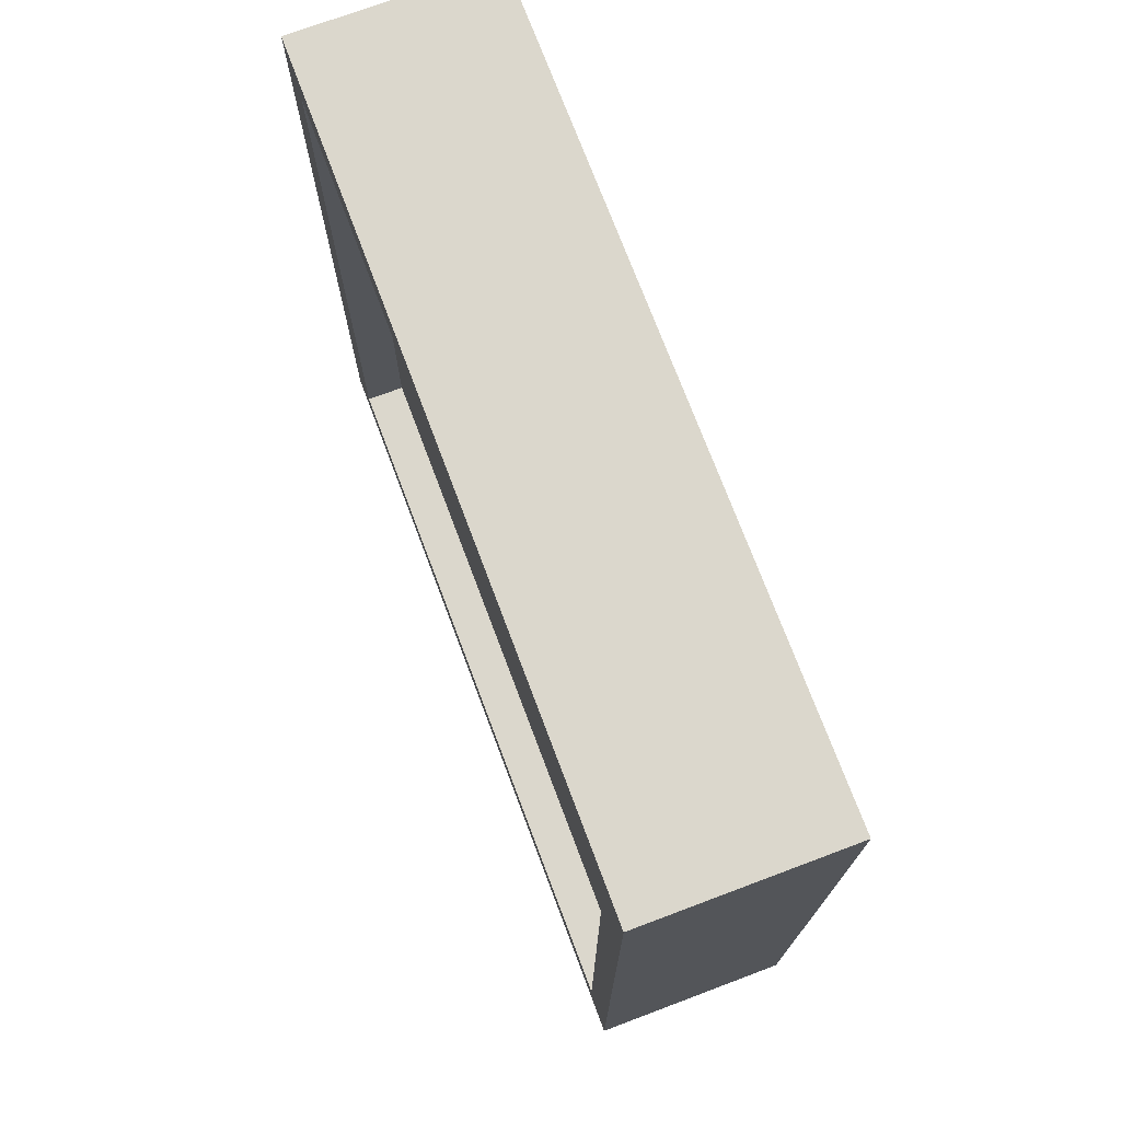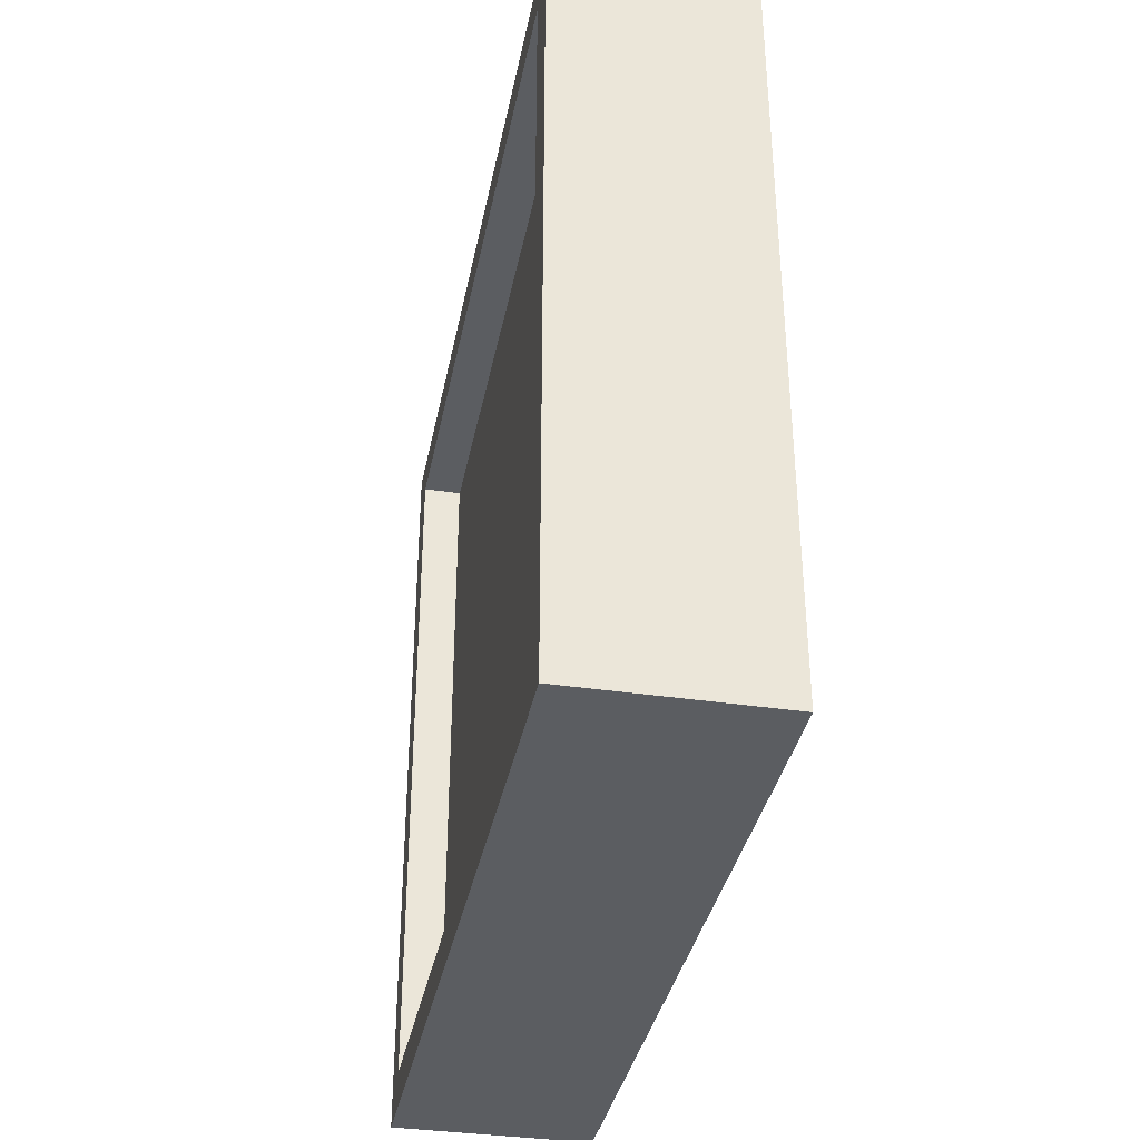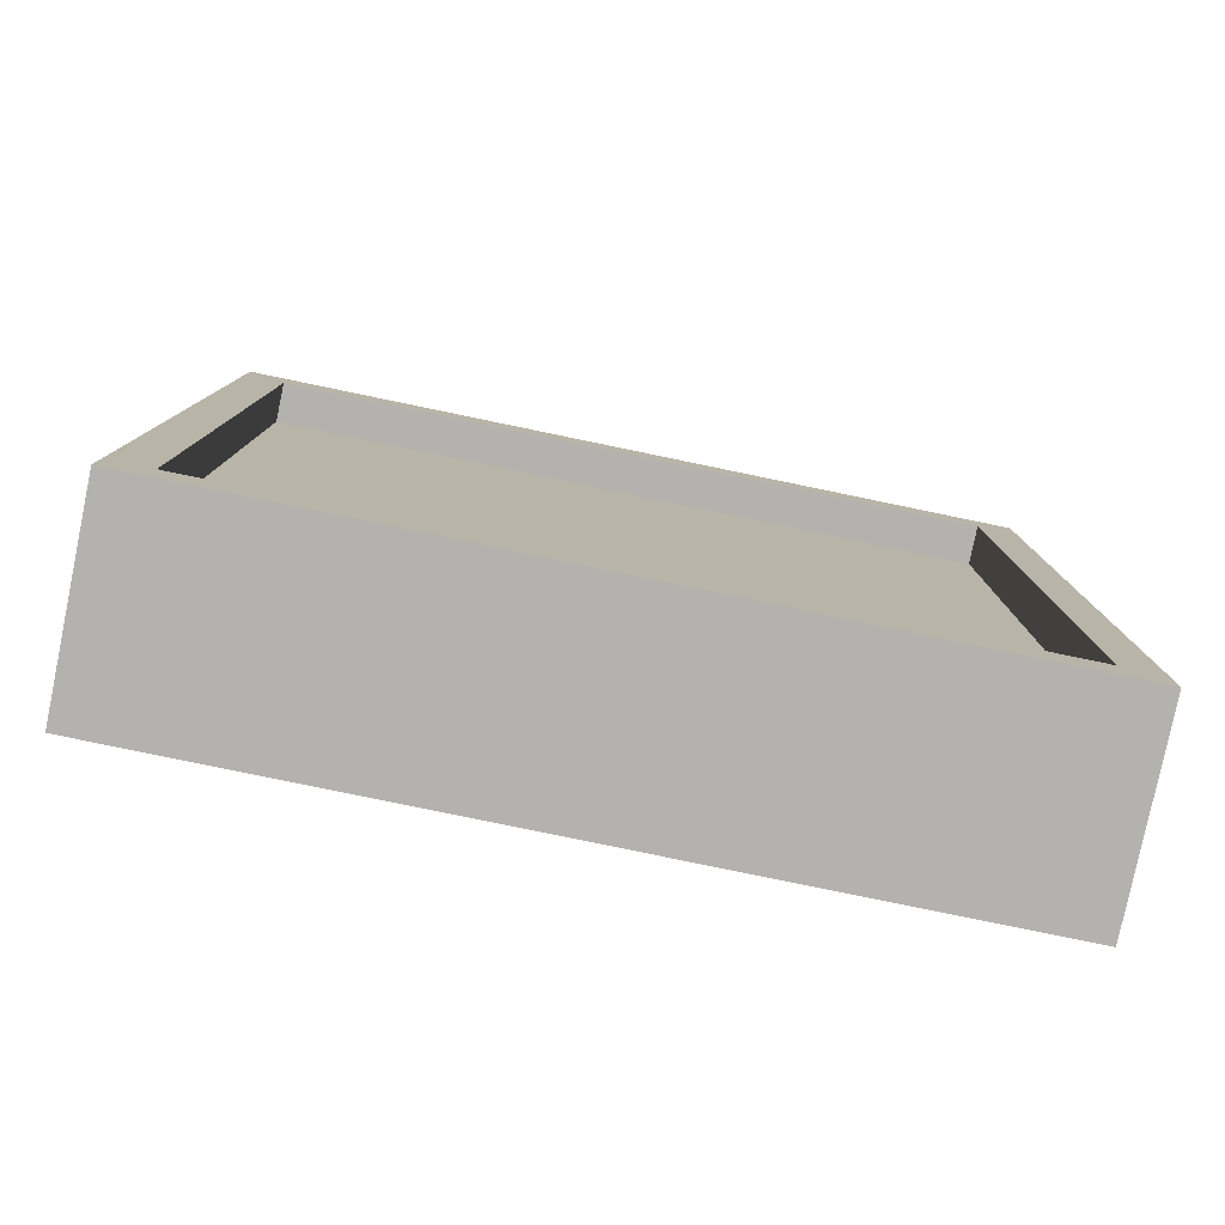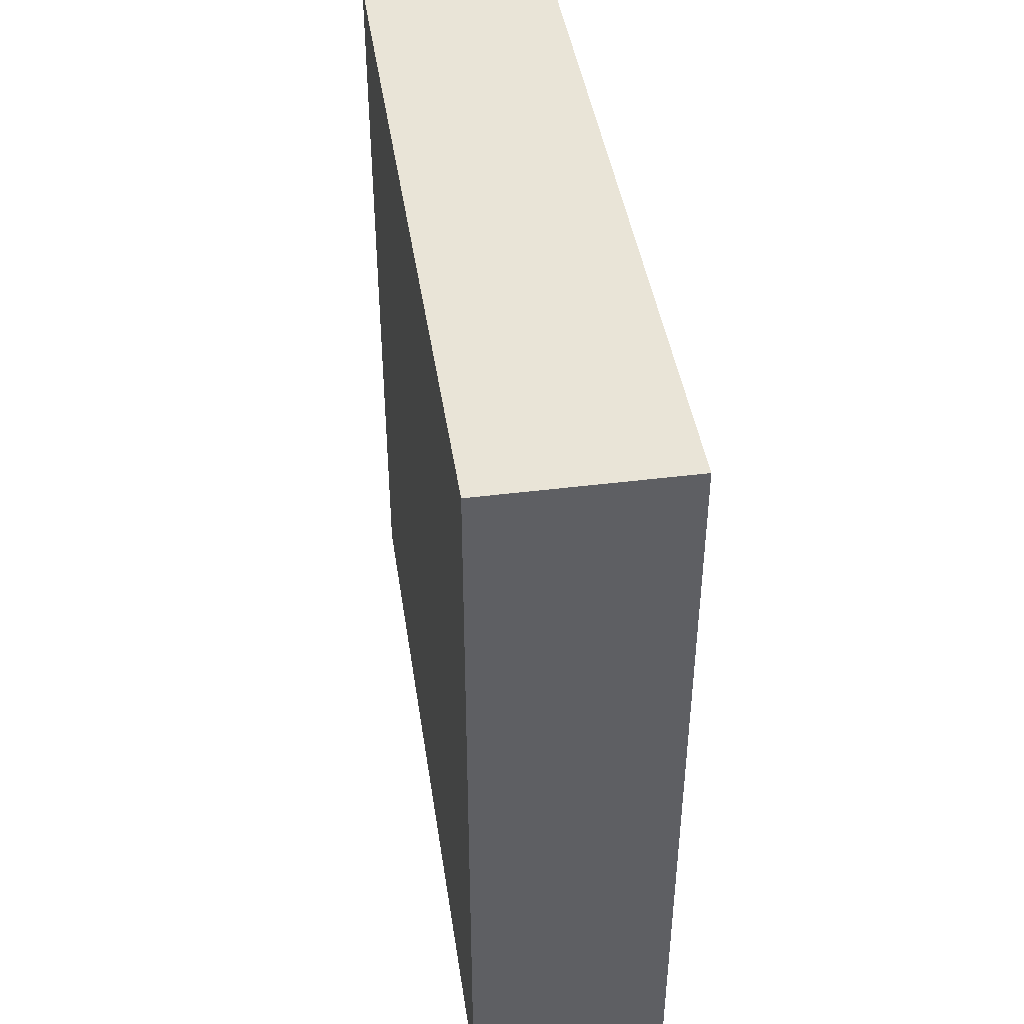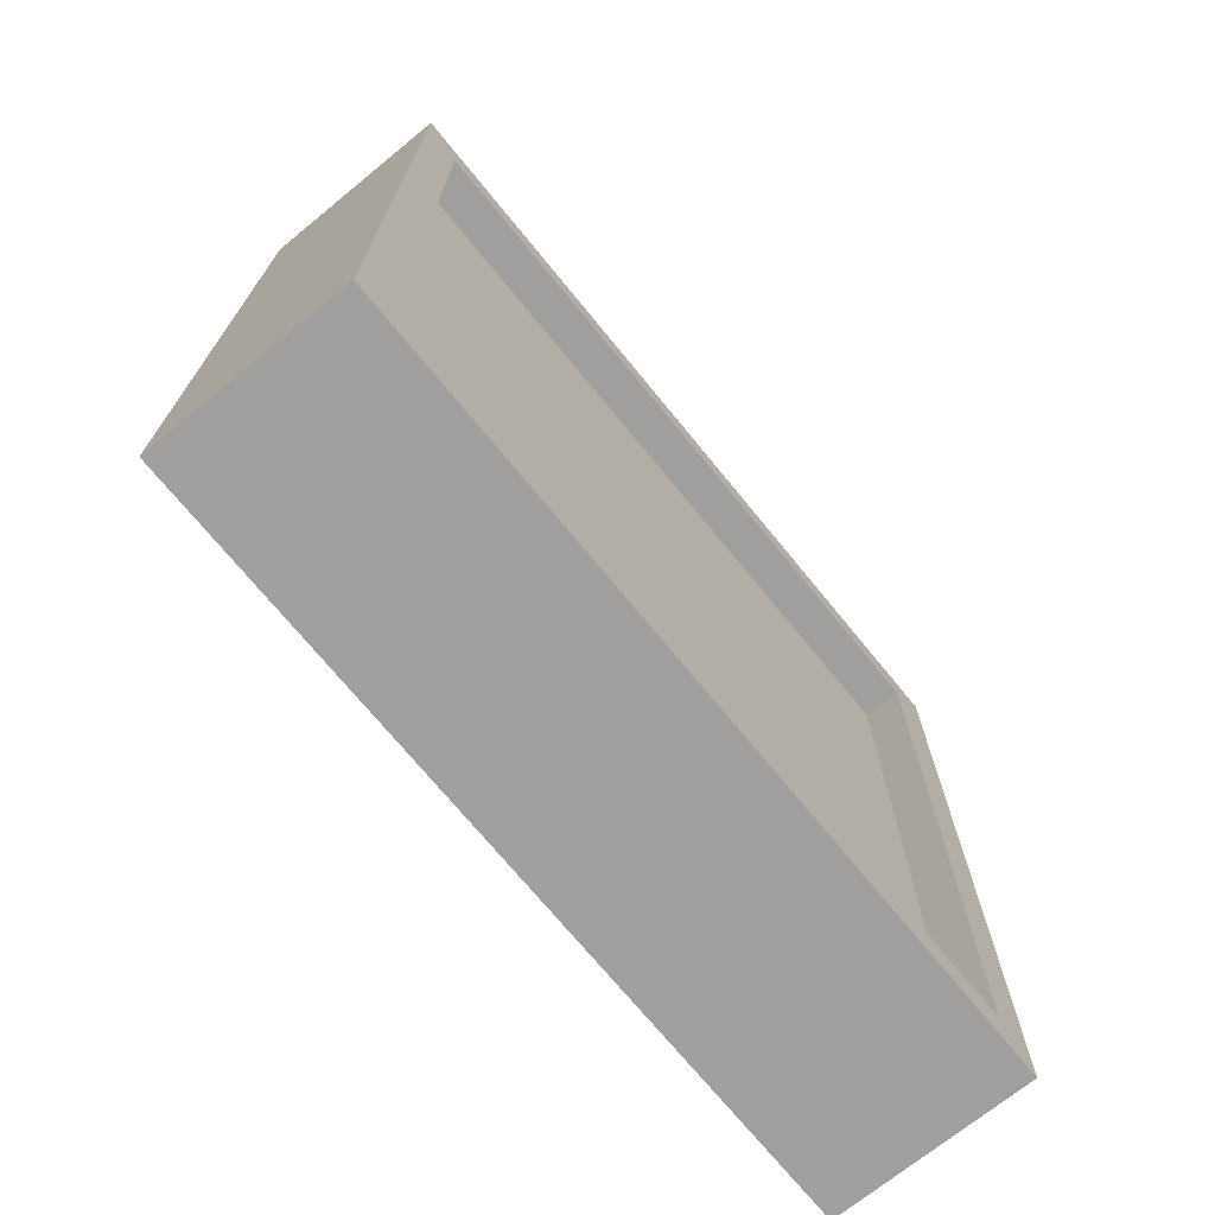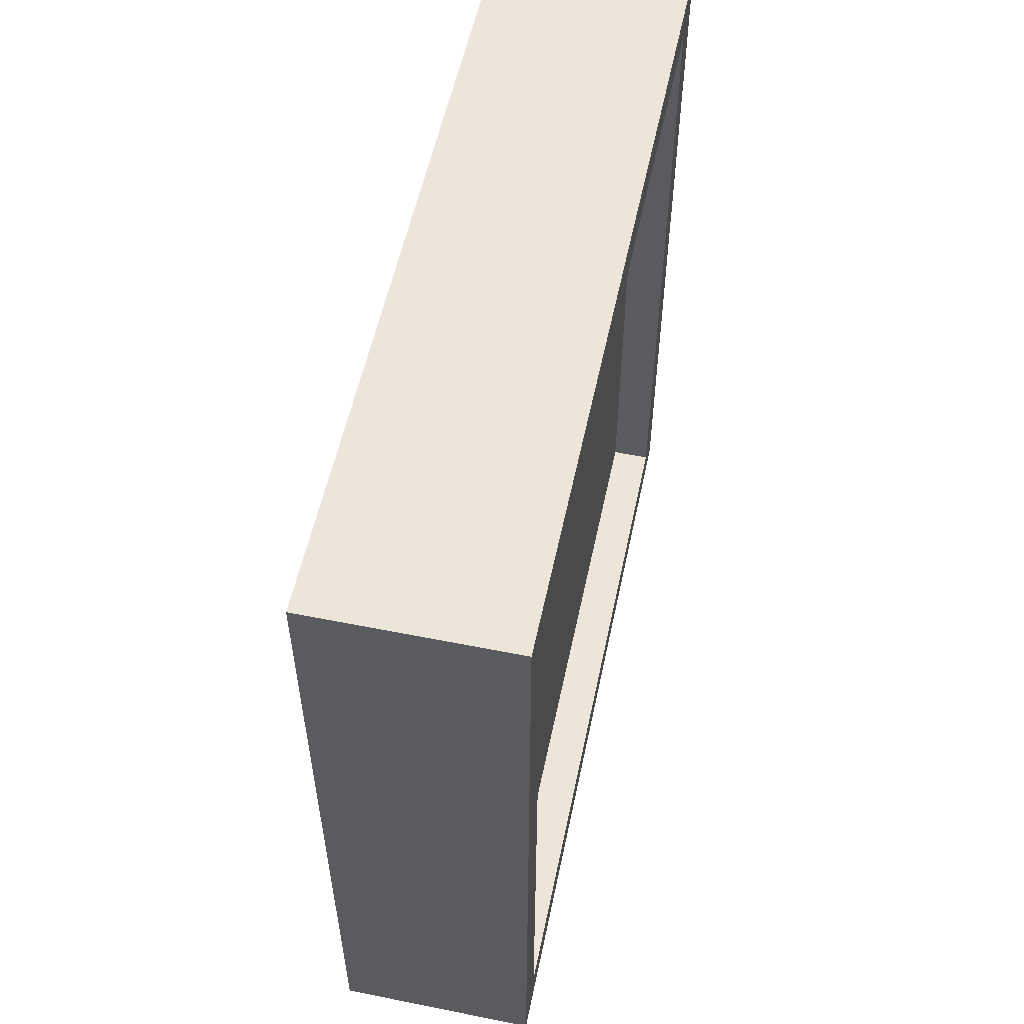
<metadata>
{"format":"obj","ext":"obj","renderer":"f3d","projection":"perspective","resolution":1024,"background":"white","views":[{"elev":73.3,"azim":159.4,"up":"+Y"},{"elev":-36.2,"azim":169.0,"up":"+Z"},{"elev":-79.8,"azim":78.3,"up":"+Z"},{"elev":43.2,"azim":-8.5,"up":"+Z"},{"elev":-71.4,"azim":39.2,"up":"+Y"},{"elev":55.6,"azim":11.9,"up":"+Y"}]}
</metadata>
<code>
o
v 0 2 0
v 0 2 -4
v 0 6 0
v 0 6 -4
v 0.8 2.2 -0.2
v 0.8 2.2 -3.8
v 0.8 2.4 -0.2
v 0.8 2.4 -0.3
v 0.8 2.5 -0.3
v 0.8 2.5 -0.4
v 0.8 2.5 -3.7
v 0.8 2.5 -3.8
v 0.8 2.6 -0.4
v 0.8 2.6 -0.5
v 0.8 2.6 -3.6
v 0.8 2.6 -3.7
v 0.8 2.7 -0.5
v 0.8 2.7 -0.6
v 0.8 2.7 -3.5
v 0.8 2.7 -3.6
v 0.8 2.8 -0.6
v 0.8 2.8 -0.7
v 0.8 2.8 -3.4
v 0.8 2.8 -3.5
v 0.8 2.9 -0.7
v 0.8 2.9 -0.8
v 0.8 3 -3.1
v 0.8 3 -3.4
v 0.8 3.1 -0.8
v 0.8 3.1 -0.9
v 0.8 3.2 -3
v 0.8 3.2 -3.1
v 0.8 3.3 -2.9
v 0.8 3.3 -3
v 0.8 3.4 -0.9
v 0.8 3.4 -1
v 0.8 3.4 -1.7
v 0.8 3.4 -1.8
v 0.8 3.4 -2.8
v 0.8 3.4 -2.9
v 0.8 3.5 -1.3
v 0.8 3.5 -1.4
v 0.8 3.5 -1.6
v 0.8 3.5 -1.7
v 0.8 3.5 -1.8
v 0.8 3.6 -1.6
v 0.8 3.6 -1.7
v 0.8 3.6 -1.8
v 0.8 3.6 -2.3
v 0.8 3.6 -2.4
v 0.8 3.6 -2.7
v 0.8 3.6 -2.8
v 0.8 3.7 -1.3
v 0.8 3.7 -1.4
v 0.8 3.7 -1.5
v 0.8 3.7 -1.6
v 0.8 3.7 -1.7
v 0.8 3.7 -1.8
v 0.8 3.7 -2.2
v 0.8 3.7 -2.3
v 0.8 3.7 -2.4
v 0.8 3.7 -2.5
v 0.8 3.7 -2.7
v 0.8 3.8 -1
v 0.8 3.8 -1.1
v 0.8 3.8 -1.5
v 0.8 3.8 -1.6
v 0.8 3.8 -1.7
v 0.8 3.8 -1.8
v 0.8 3.8 -2.1
v 0.8 3.8 -2.2
v 0.8 3.8 -2.4
v 0.8 3.8 -2.5
v 0.8 3.9 -1.1
v 0.8 3.9 -1.2
v 0.8 3.9 -1.3
v 0.8 3.9 -1.4
v 0.8 3.9 -1.5
v 0.8 3.9 -2
v 0.8 3.9 -2.1
v 0.8 3.9 -2.3
v 0.8 3.9 -2.4
v 0.8 3.9 -2.5
v 0.8 4 -1.2
v 0.8 4 -1.3
v 0.8 4 -1.4
v 0.8 4.1 -1.3
v 0.8 4.1 -1.4
v 0.8 4.1 -1.5
v 0.8 4.1 -1.6
v 0.8 4.1 -1.7
v 0.8 4.1 -1.9
v 0.8 4.1 -2
v 0.8 4.1 -2.1
v 0.8 4.1 -2.2
v 0.8 4.1 -2.3
v 0.8 4.1 -2.4
v 0.8 4.2 -1.4
v 0.8 4.2 -1.5
v 0.8 4.2 -1.8
v 0.8 4.2 -1.9
v 0.8 4.2 -2
v 0.8 4.2 -2.1
v 0.8 4.2 -2.2
v 0.8 4.3 -1.5
v 0.8 4.3 -1.6
v 0.8 4.3 -1.9
v 0.8 4.3 -2.1
v 0.8 4.3 -2.2
v 0.8 4.3 -2.3
v 0.8 4.5 -1.6
v 0.8 4.5 -1.7
v 0.8 4.5 -2.1
v 0.8 4.5 -2.2
v 0.8 4.6 -2
v 0.8 4.6 -2.1
v 0.8 4.7 -1.7
v 0.8 4.7 -1.8
v 0.8 4.7 -1.9
v 0.8 4.7 -2
v 0.8 4.9 -1.8
v 0.8 4.9 -1.9
v 0.8 5.8 -0.2
v 0.8 5.8 -3.8
v 1 2 0
v 1 2 -4
v 1 2.2 -0.2
v 1 2.2 -3.8
v 1 5.8 -0.2
v 1 5.8 -3.8
v 1 6 0
v 1 6 -4
v 0 2 0
v 0 6 0
v 1 2 0
v 1 6 0
v 0.8 2.2 -3.8
v 0.8 2.5 -3.8
v 0.8 5.8 -3.8
v 1 2.2 -3.8
v 1 5.8 -3.8
v 0.8 2.2 -0.2
v 0.8 2.4 -0.2
v 0.8 5.8 -0.2
v 1 2.2 -0.2
v 1 5.8 -0.2
v 0 2 -4
v 0 6 -4
v 1 2 -4
v 1 6 -4
v 0 2 0
v 1 2 0
v 0 2 -4
v 1 2 -4
v 0.8 5.8 -0.2
v 1 5.8 -0.2
v 0.8 5.8 -3.8
v 1 5.8 -3.8
v 0.8 2.2 -0.2
v 1 2.2 -0.2
v 0.8 2.2 -3.8
v 1 2.2 -3.8
v 0 6 0
v 1 6 0
v 0 6 -4
v 1 6 -4
f 3 2 1
f 4 2 3
f 5 6 7
f 7 6 8
f 7 8 9
f 8 6 9
f 9 6 10
f 10 6 11
f 11 6 12
f 9 10 13
f 10 11 13
f 13 11 14
f 14 11 15
f 11 12 16
f 15 11 16
f 14 15 17
f 13 14 17
f 17 15 18
f 18 15 19
f 15 16 20
f 19 15 20
f 18 19 21
f 17 18 21
f 21 19 22
f 22 19 23
f 19 20 24
f 23 19 24
f 22 23 25
f 21 22 25
f 25 23 26
f 26 23 27
f 23 24 28
f 27 23 28
f 26 27 29
f 25 26 29
f 29 27 30
f 30 27 31
f 27 28 32
f 31 27 32
f 30 31 33
f 31 32 34
f 33 31 34
f 29 30 35
f 30 33 35
f 35 33 36
f 36 33 37
f 37 33 38
f 38 33 39
f 33 34 40
f 39 33 40
f 36 37 41
f 41 37 42
f 42 37 43
f 37 38 44
f 43 37 44
f 38 39 45
f 44 38 45
f 43 44 46
f 42 43 46
f 44 45 47
f 46 44 47
f 45 39 48
f 47 45 48
f 48 39 49
f 49 39 50
f 50 39 51
f 39 40 52
f 51 39 52
f 36 41 53
f 41 42 53
f 46 47 54
f 53 42 54
f 42 46 54
f 54 47 55
f 55 47 56
f 47 48 57
f 56 47 57
f 48 49 58
f 57 48 58
f 58 49 59
f 49 50 60
f 59 49 60
f 50 51 61
f 60 50 61
f 61 51 62
f 51 52 63
f 62 51 63
f 36 53 64
f 35 36 64
f 53 54 64
f 64 54 65
f 55 56 66
f 54 55 66
f 56 57 67
f 66 56 67
f 58 59 68
f 67 57 68
f 57 58 68
f 68 59 69
f 69 59 70
f 59 60 71
f 70 59 71
f 61 62 72
f 60 61 72
f 62 63 73
f 72 62 73
f 65 54 74
f 64 65 74
f 74 54 75
f 75 54 76
f 66 67 77
f 76 54 77
f 54 66 77
f 77 67 78
f 69 70 79
f 70 71 80
f 79 70 80
f 60 72 81
f 80 71 81
f 71 60 81
f 72 73 82
f 81 72 82
f 73 63 83
f 82 73 83
f 75 76 84
f 74 75 84
f 77 78 85
f 84 76 85
f 76 77 85
f 85 78 86
f 84 85 87
f 85 86 87
f 86 78 88
f 87 86 88
f 78 67 89
f 88 78 89
f 67 68 90
f 89 67 90
f 68 69 91
f 90 68 91
f 69 79 92
f 79 80 93
f 92 79 93
f 80 81 94
f 93 80 94
f 94 81 95
f 81 82 96
f 95 81 96
f 82 83 97
f 96 82 97
f 87 88 98
f 88 89 98
f 89 90 98
f 90 91 98
f 98 91 99
f 69 92 100
f 99 91 100
f 91 69 100
f 92 93 101
f 100 92 101
f 94 95 102
f 101 93 102
f 93 94 102
f 102 95 103
f 95 96 104
f 103 95 104
f 98 99 105
f 100 101 105
f 99 100 105
f 105 101 106
f 102 103 107
f 106 101 107
f 101 102 107
f 103 104 108
f 107 103 108
f 104 96 109
f 108 104 109
f 96 97 110
f 109 96 110
f 107 108 111
f 106 107 111
f 105 106 111
f 108 109 111
f 111 109 112
f 112 109 113
f 109 110 114
f 113 109 114
f 112 113 115
f 113 114 116
f 115 113 116
f 111 112 117
f 112 115 117
f 117 115 118
f 118 115 119
f 115 116 120
f 119 115 120
f 118 119 121
f 117 118 121
f 119 120 122
f 121 119 122
f 7 9 123
f 9 13 123
f 121 122 123
f 117 121 123
f 111 117 123
f 13 17 123
f 17 21 123
f 105 111 123
f 84 87 123
f 35 64 123
f 98 105 123
f 87 98 123
f 64 74 123
f 21 25 123
f 74 84 123
f 25 29 123
f 29 35 123
f 122 120 124
f 123 122 124
f 16 12 124
f 40 34 124
f 110 97 124
f 83 63 124
f 63 52 124
f 34 32 124
f 97 83 124
f 32 28 124
f 52 40 124
f 28 24 124
f 114 110 124
f 24 20 124
f 116 114 124
f 20 16 124
f 120 116 124
f 125 126 127
f 127 126 128
f 125 127 129
f 128 126 130
f 125 129 131
f 129 130 131
f 130 126 132
f 131 130 132
f 135 134 133
f 136 134 135
f 140 138 137
f 140 139 138
f 141 139 140
f 142 143 145
f 143 144 145
f 145 144 146
f 147 148 149
f 149 148 150
f 153 152 151
f 154 152 153
f 157 156 155
f 158 156 157
f 159 160 161
f 161 160 162
f 163 164 165
f 165 164 166

</code>
